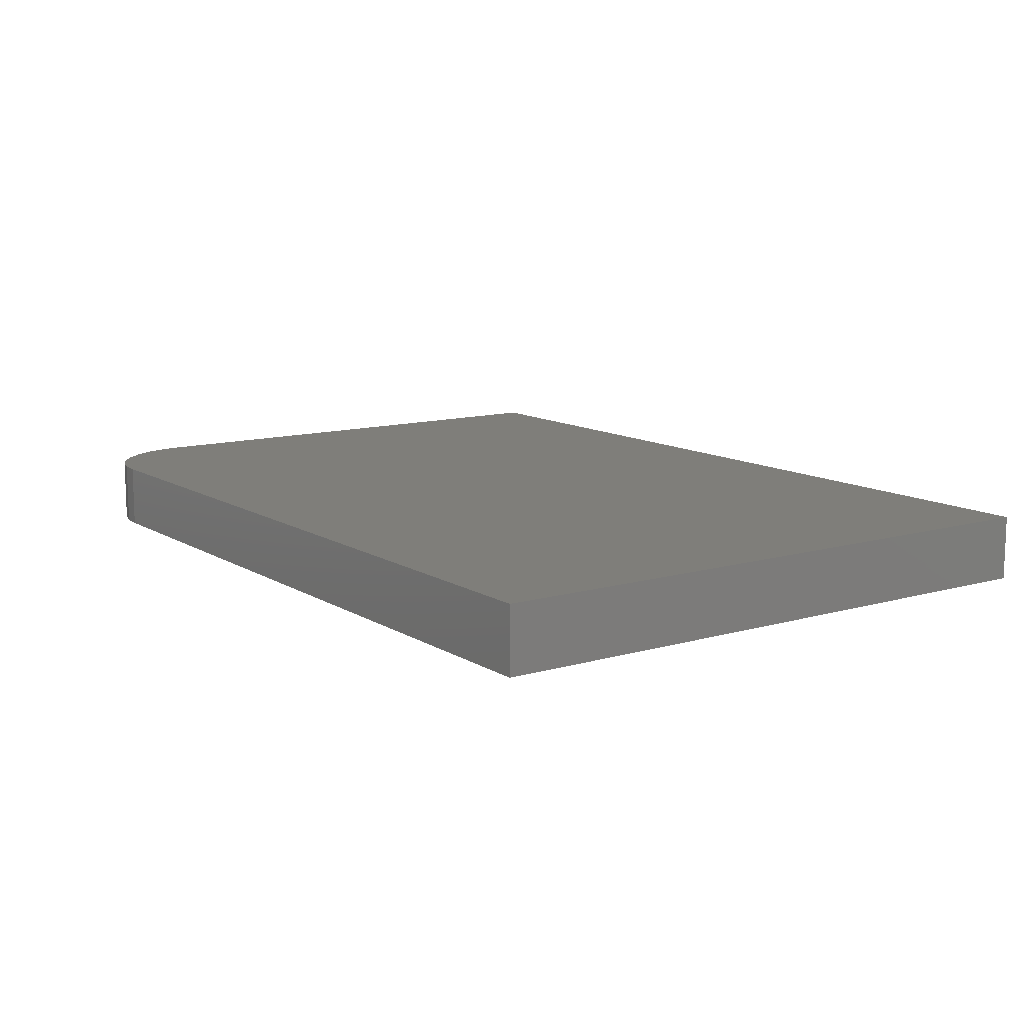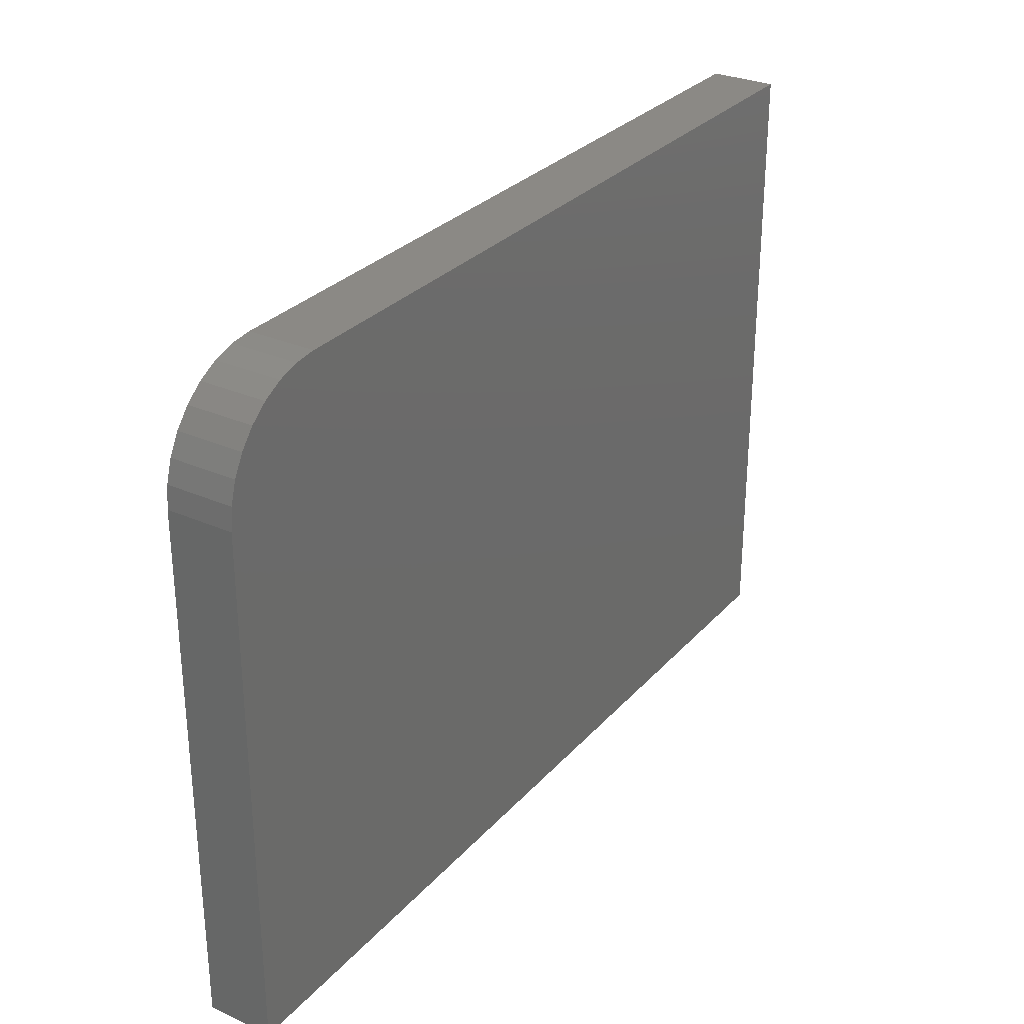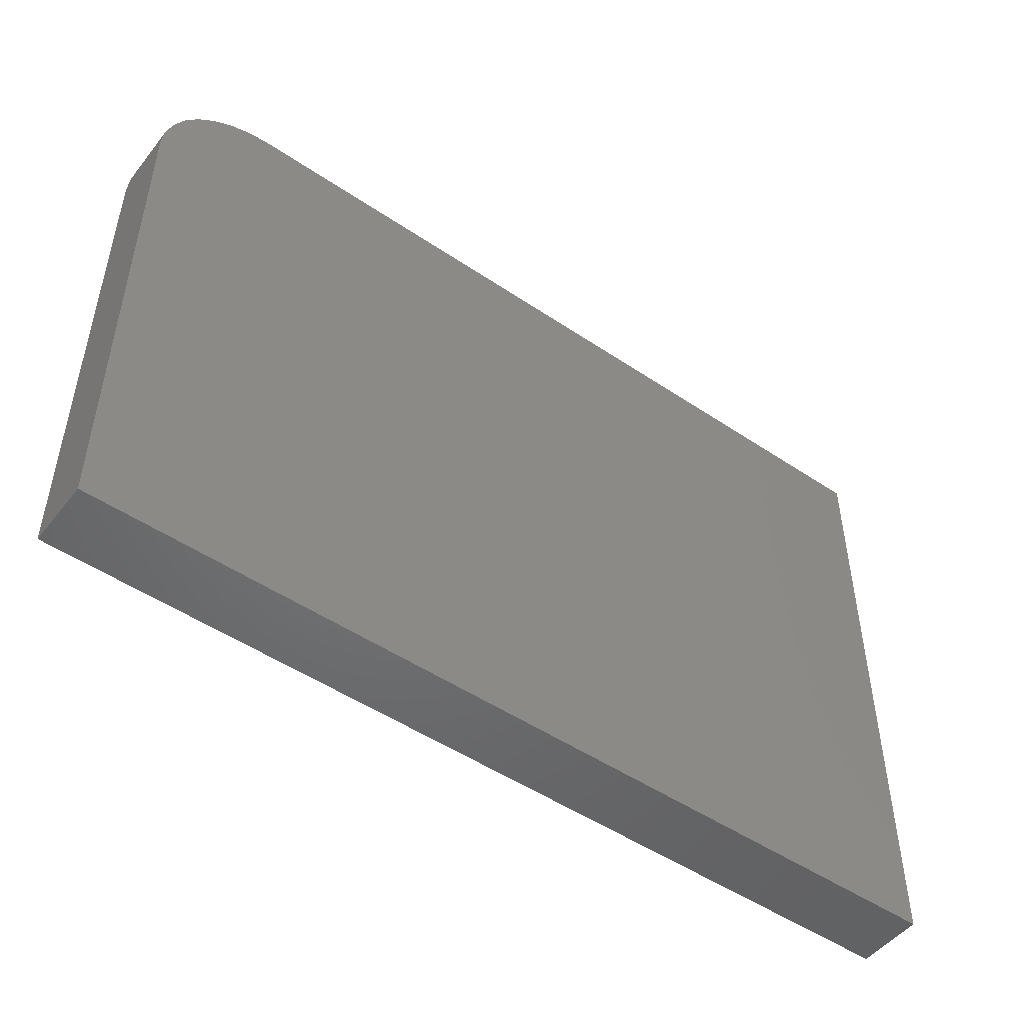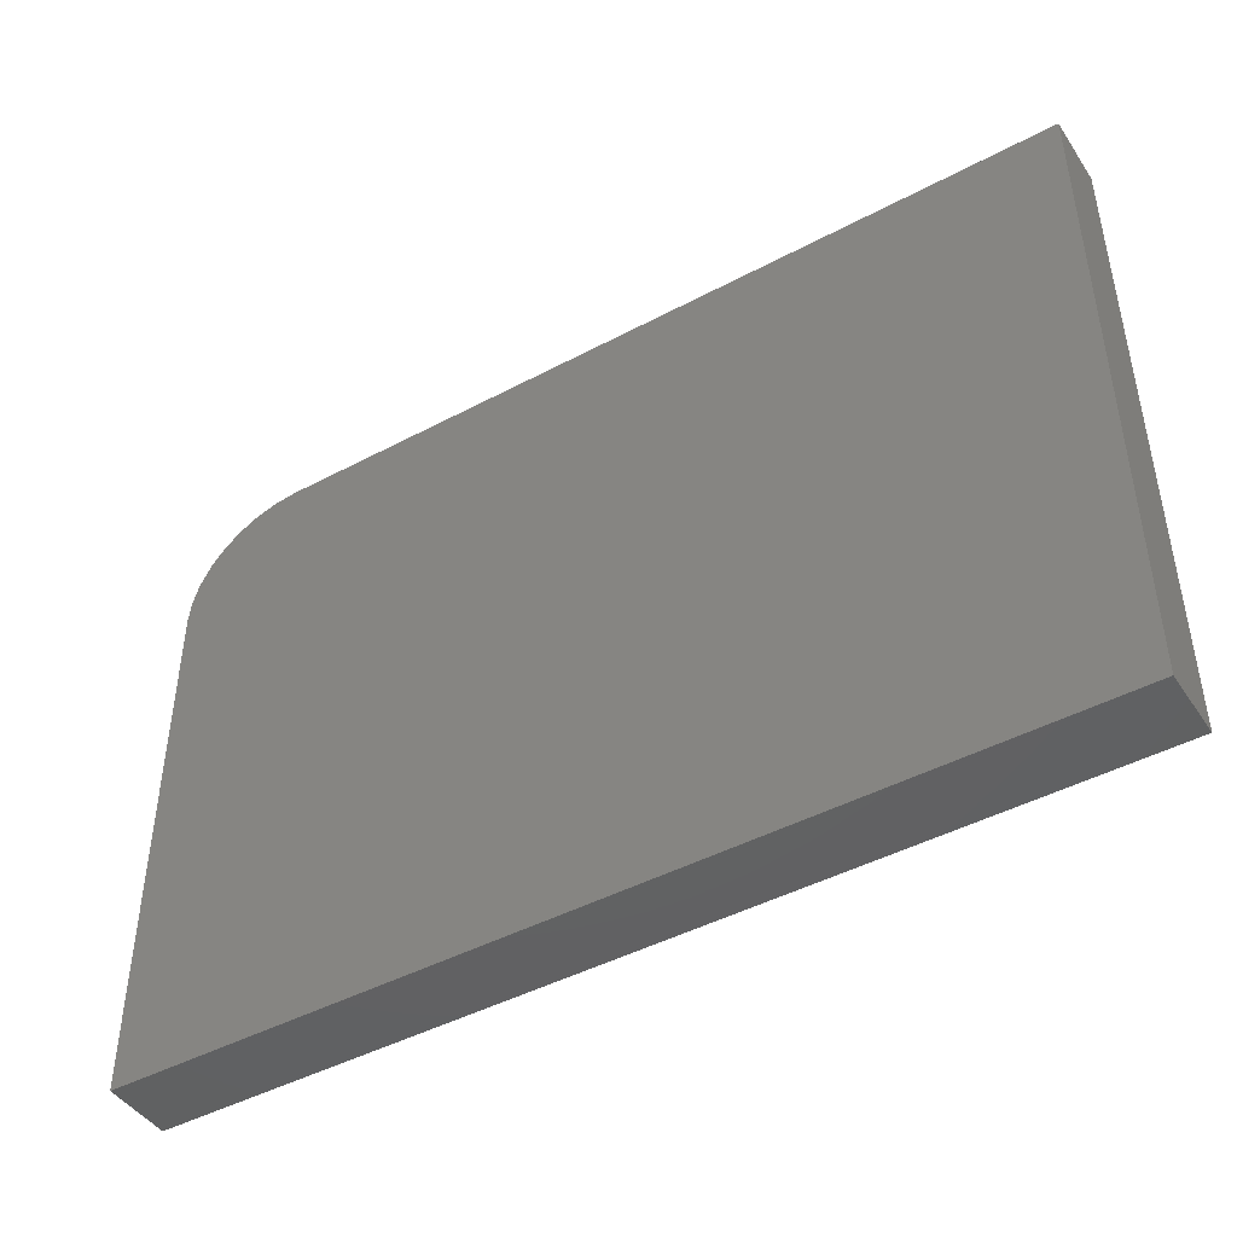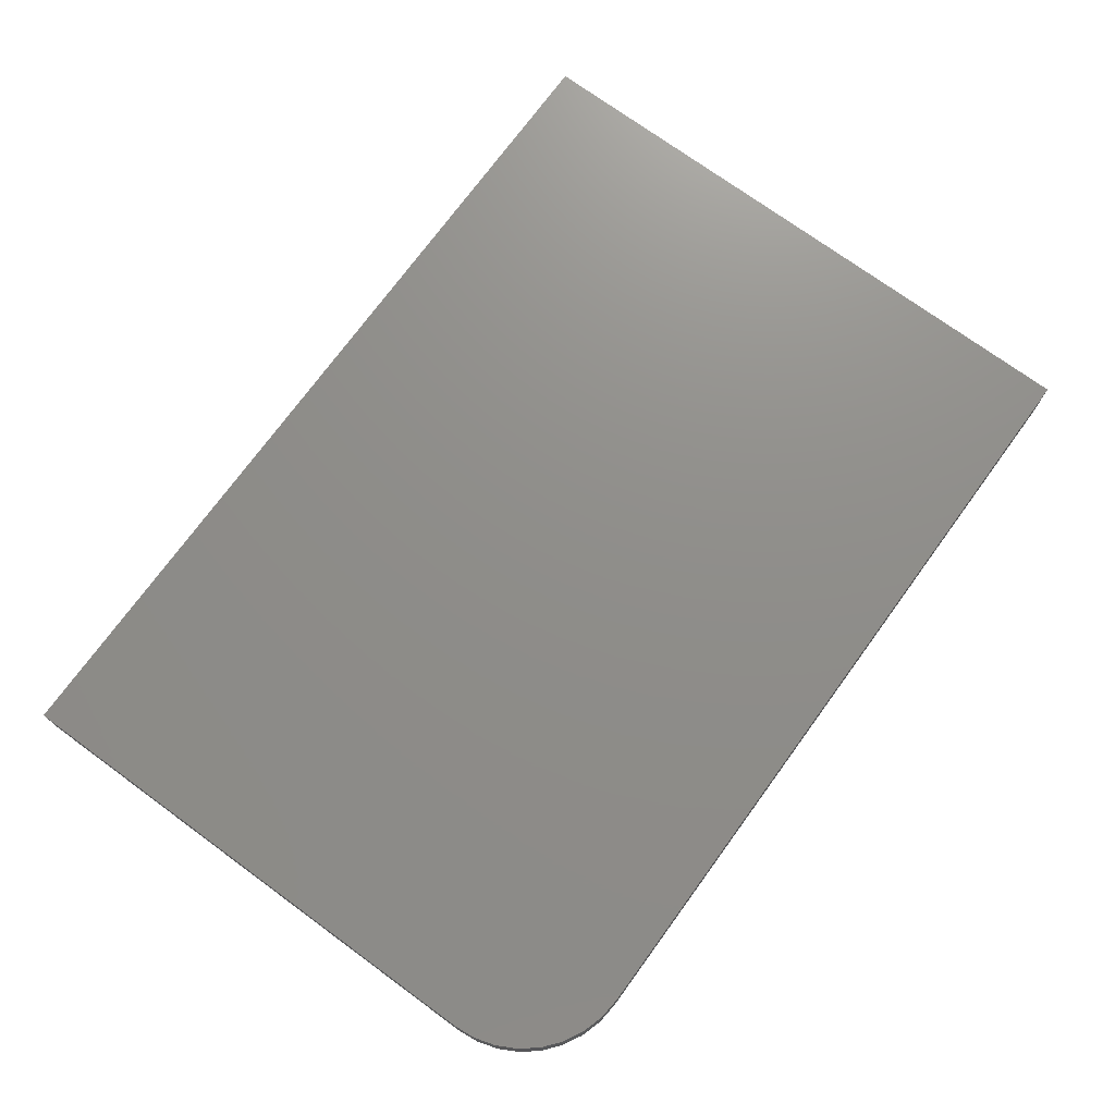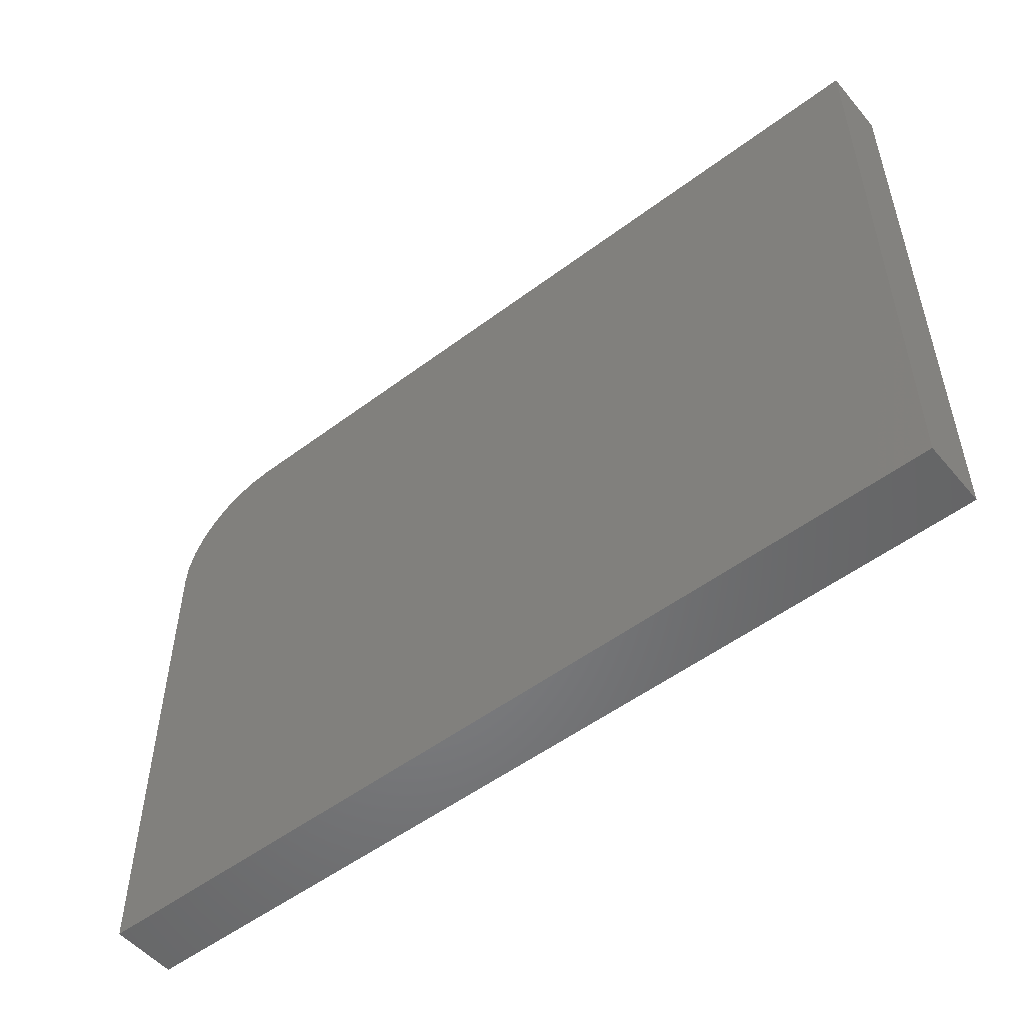
<metadata>
{"format":"stl","ext":"stl","renderer":"f3d","projection":"perspective","resolution":1024,"background":"white","views":[{"elev":11.6,"azim":-125.0,"up":"+Z"},{"elev":29.5,"azim":123.2,"up":"+Y"},{"elev":-49.5,"azim":143.3,"up":"+Y"},{"elev":-45.0,"azim":-148.3,"up":"+Y"},{"elev":73.6,"azim":126.1,"up":"+Z"},{"elev":-52.3,"azim":-141.0,"up":"+Y"}]}
</metadata>
<code>
# stl→obj: 24 verts, 44 faces
v 0 0.5289 0.05469
v 0 0 0.05469
v 0.75 0 0.05469
v 0.75 0.4352 0.05469
v 0.7482 0.4535 0.05469
v 0.7429 0.4711 0.05469
v 0.7342 0.4873 0.05469
v 0.7225 0.5015 0.05469
v 0.7083 0.5131 0.05469
v 0.6921 0.5218 0.05469
v 0.6745 0.5271 0.05469
v 0.6562 0.5289 0.05469
v 0 0.5289 0
v 0.6562 0.5289 0
v 0.6745 0.5271 0
v 0.6921 0.5218 0
v 0.7083 0.5131 0
v 0.7225 0.5015 0
v 0.7342 0.4873 0
v 0.7429 0.4711 0
v 0.7482 0.4535 0
v 0.75 0.4352 0
v 0.75 0 0
v 0 0 0
f 1 2 3
f 1 3 4
f 1 4 5
f 1 5 6
f 1 6 7
f 1 7 8
f 1 8 9
f 1 9 10
f 1 10 11
f 1 11 12
f 13 14 15
f 13 15 16
f 13 16 17
f 13 17 18
f 13 18 19
f 13 19 20
f 13 20 21
f 13 21 22
f 13 22 23
f 13 23 24
f 12 14 1
f 1 14 13
f 3 23 4
f 4 23 22
f 14 12 15
f 15 12 11
f 15 11 16
f 16 11 10
f 16 10 17
f 17 10 9
f 17 9 18
f 18 9 8
f 18 8 19
f 19 8 7
f 19 7 20
f 20 7 6
f 20 6 21
f 21 6 5
f 21 5 22
f 22 5 4
f 1 13 2
f 2 13 24
f 2 24 3
f 3 24 23

</code>
